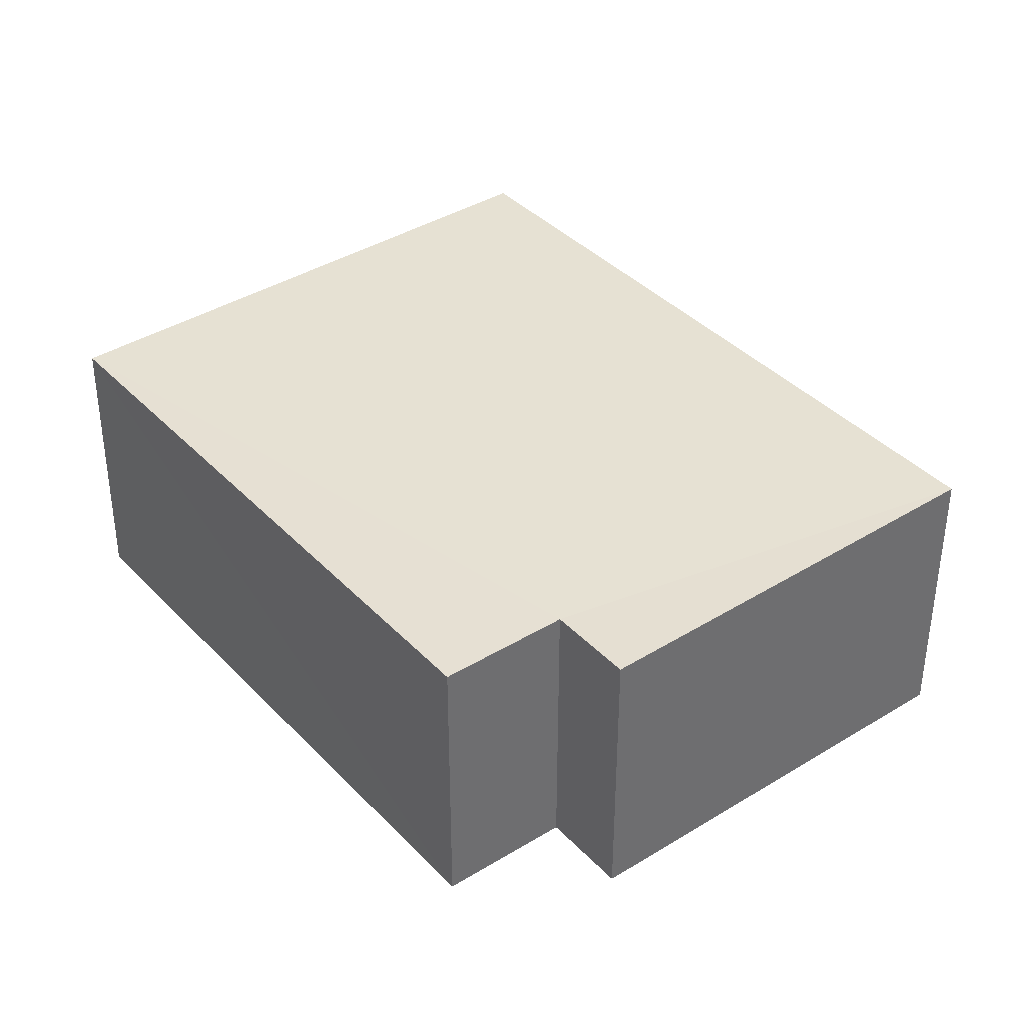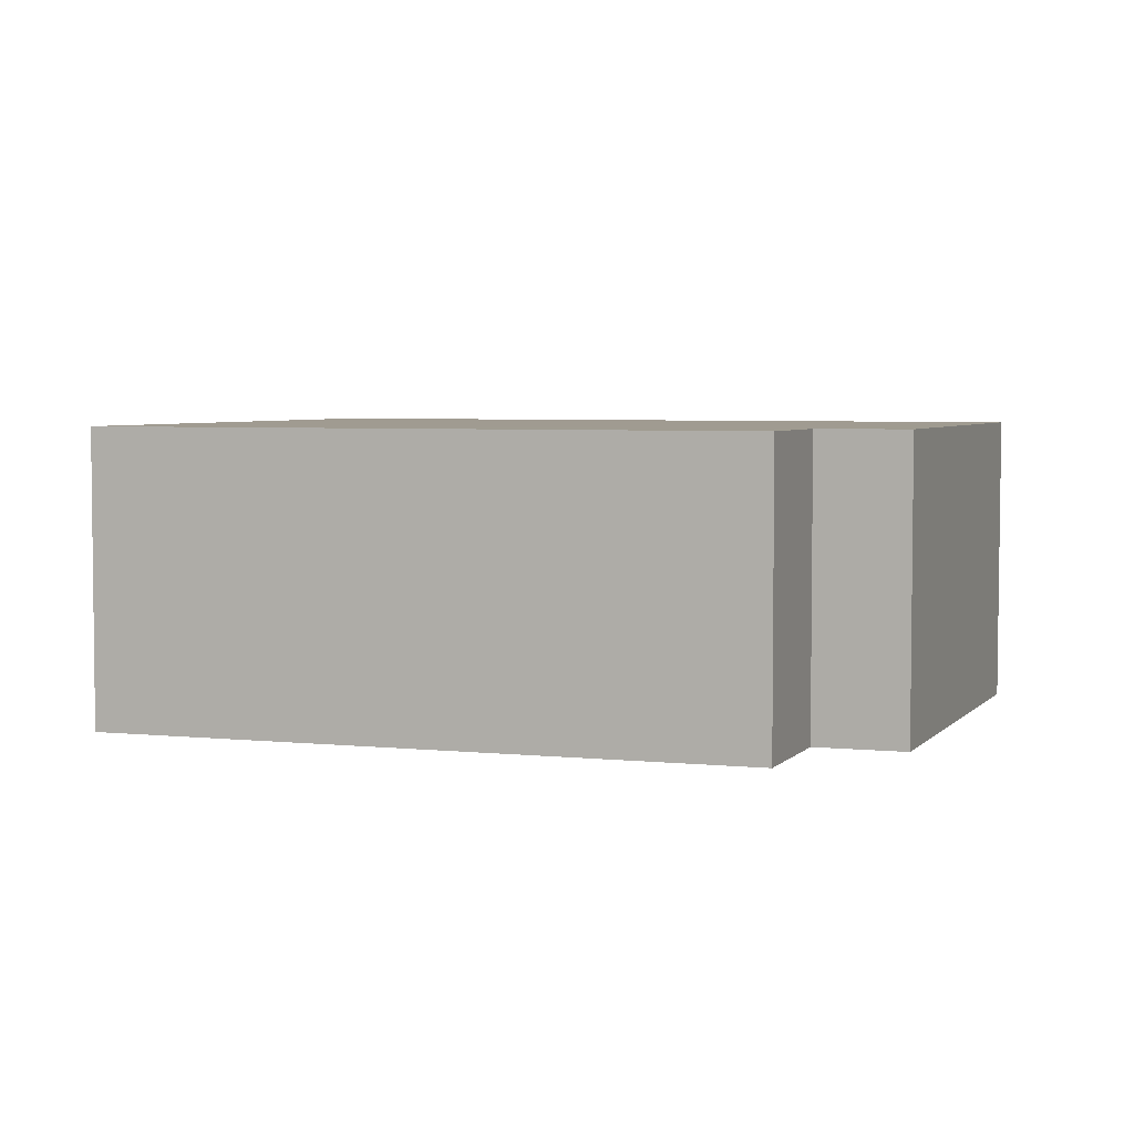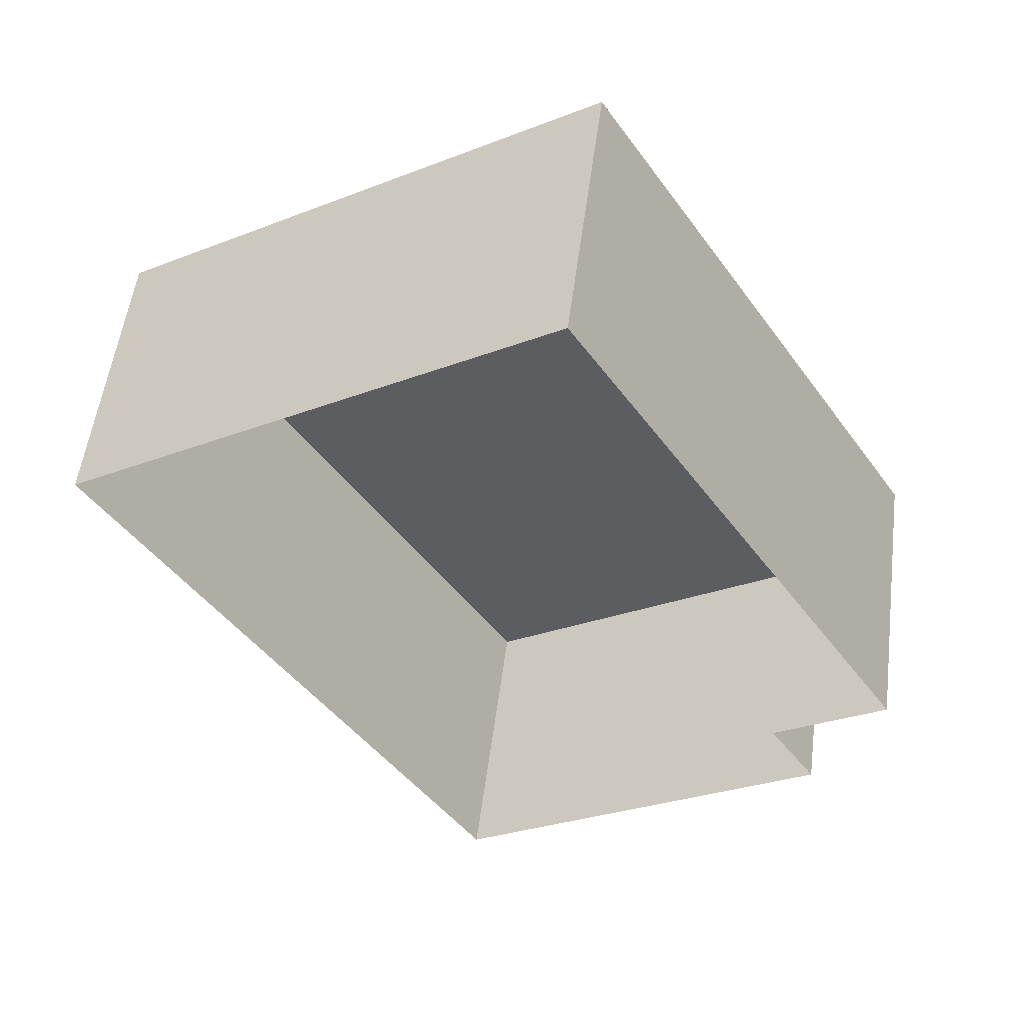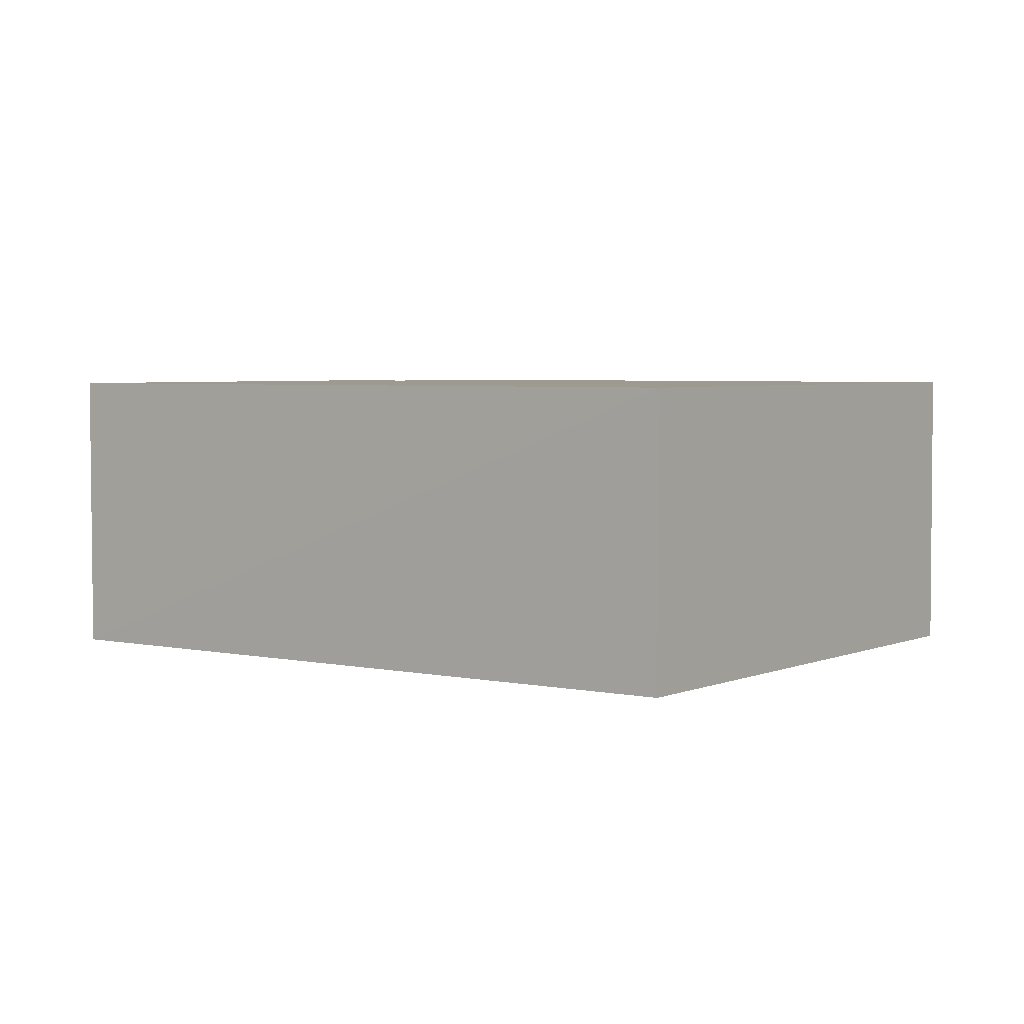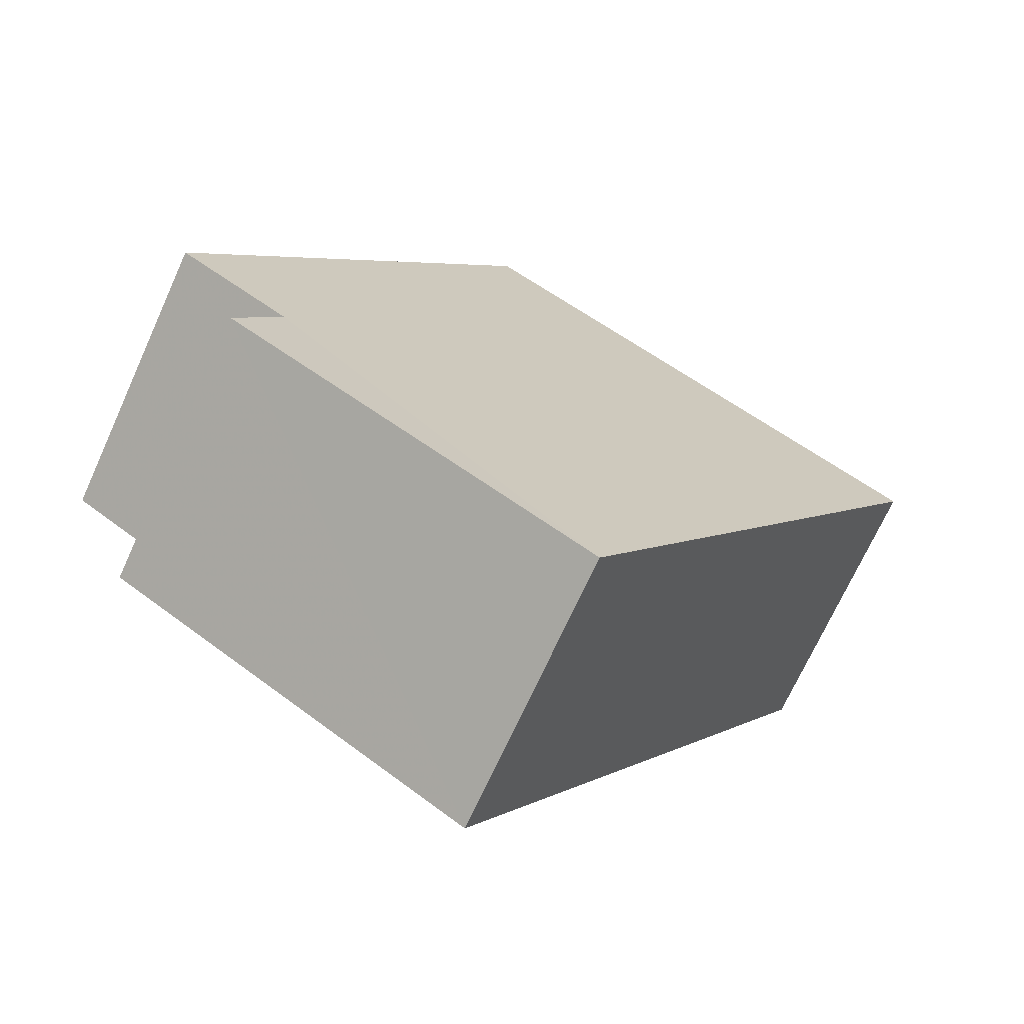
<metadata>
{"format":"obj","ext":"obj","renderer":"f3d","projection":"perspective","resolution":1024,"background":"white","views":[{"elev":38.6,"azim":-70.0,"up":"+Z"},{"elev":4.2,"azim":-102.3,"up":"+Z"},{"elev":53.2,"azim":-172.8,"up":"+Y"},{"elev":3.9,"azim":94.1,"up":"+Z"},{"elev":-70.8,"azim":-24.5,"up":"+Y"}]}
</metadata>
<code>
v -3.116e+05 4.321e+04 24.07
v -3.116e+05 4.321e+04 24.07
v -3.116e+05 4.322e+04 24.07
v -3.116e+05 4.322e+04 24.07
v -3.116e+05 4.321e+04 24.07
v -3.116e+05 4.321e+04 24.07
v -3.116e+05 4.321e+04 26.67
v -3.116e+05 4.321e+04 26.67
v -3.116e+05 4.321e+04 26.67
v -3.116e+05 4.322e+04 26.67
v -3.116e+05 4.322e+04 26.68
v -3.116e+05 4.321e+04 26.67
f 1 2 3
f 3 2 4
f 1 5 2
f 4 2 6
f 7 8 9
f 8 10 9
f 9 11 12
f 9 10 11
f 10 1 3
f 10 8 1
f 12 6 2
f 9 12 2
f 7 5 1
f 8 7 1
f 11 4 6
f 12 11 6
f 11 3 4
f 11 10 3
f 9 2 5
f 7 9 5

</code>
